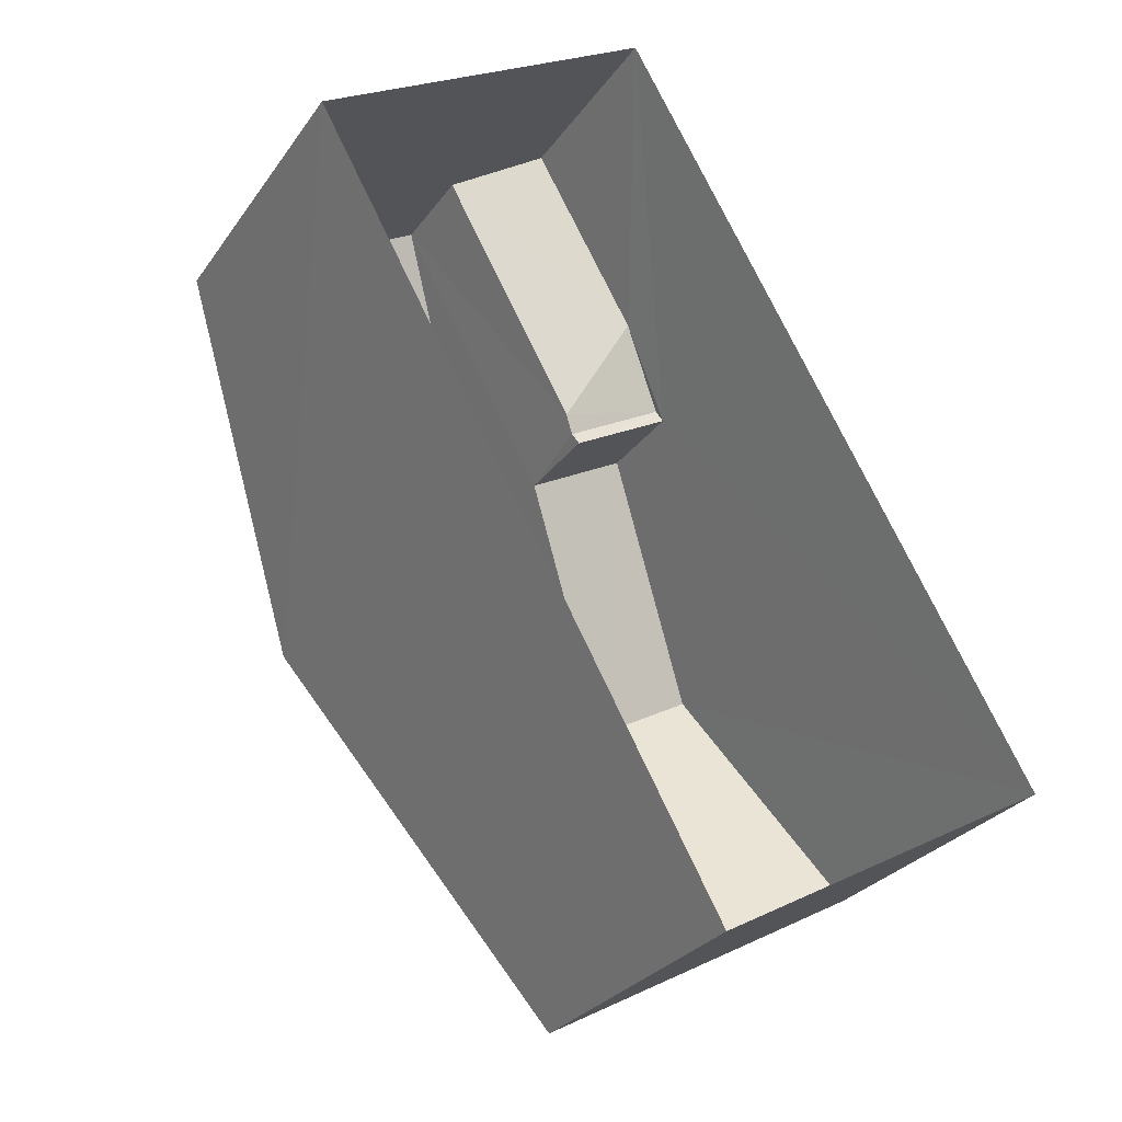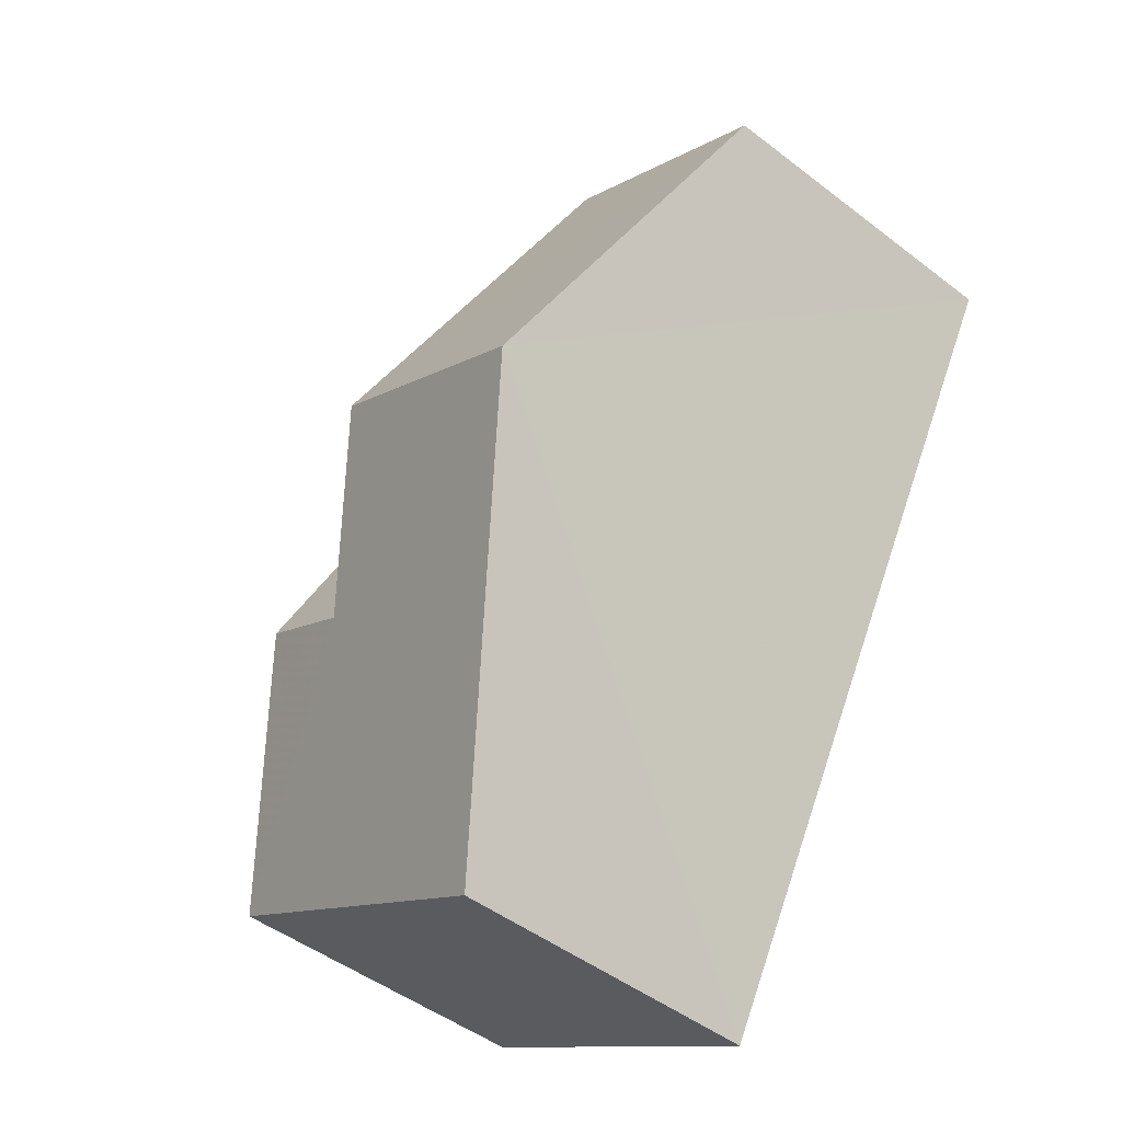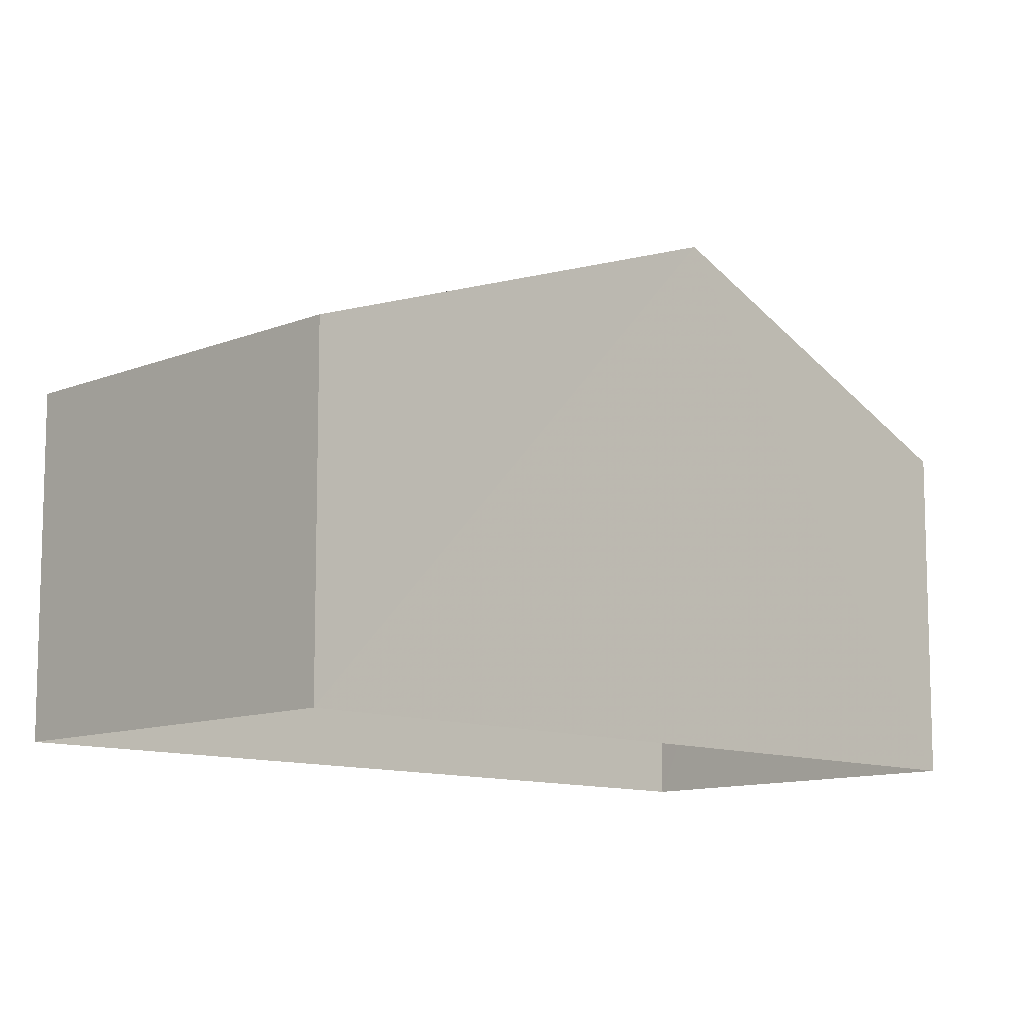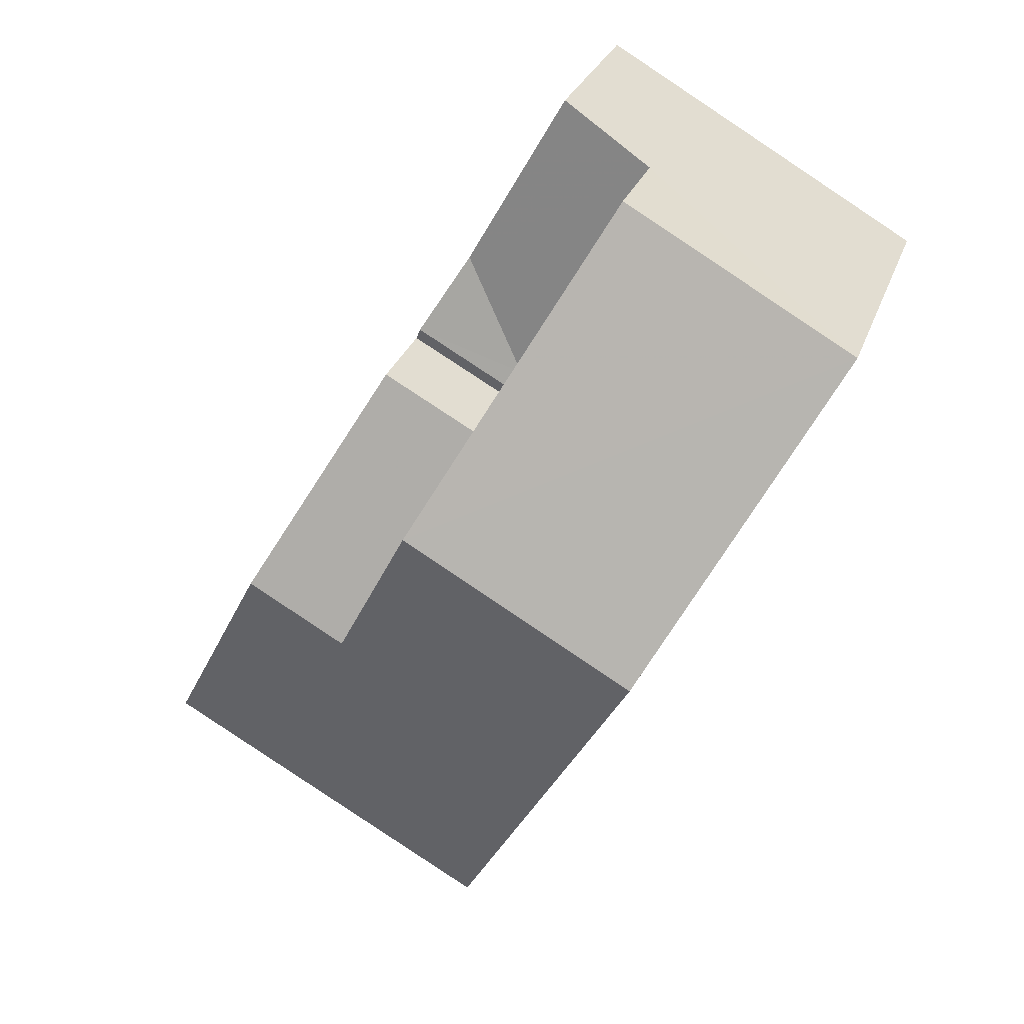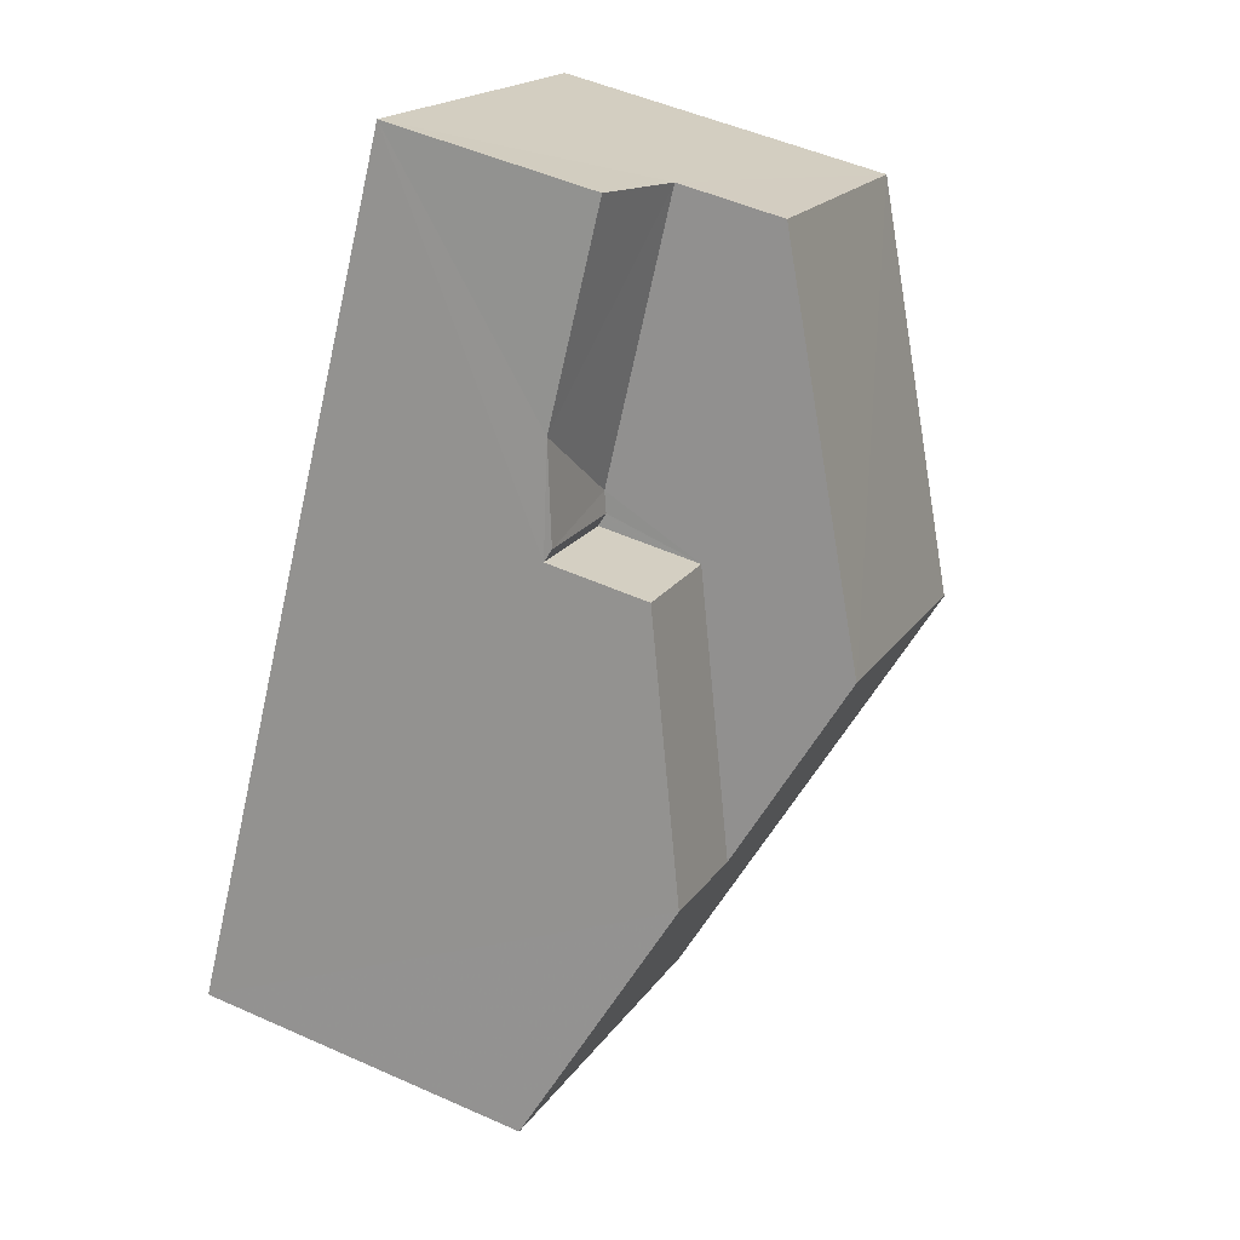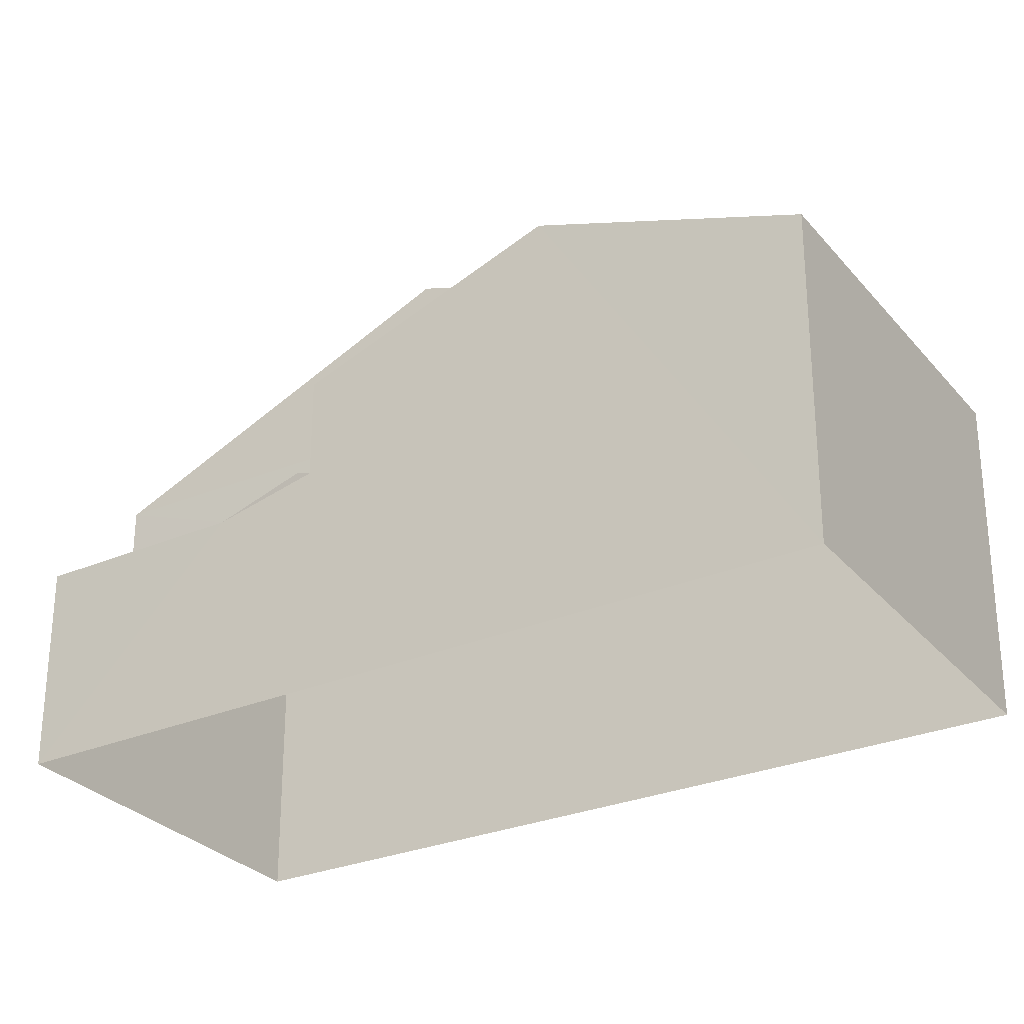
<metadata>
{"format":"obj","ext":"obj","renderer":"f3d","projection":"perspective","resolution":1024,"background":"white","views":[{"elev":-27.9,"azim":152.3,"up":"+Y"},{"elev":-47.6,"azim":49.1,"up":"+Y"},{"elev":-10.9,"azim":16.3,"up":"+Z"},{"elev":28.1,"azim":17.2,"up":"+Y"},{"elev":49.9,"azim":-63.8,"up":"+Y"},{"elev":-29.0,"azim":-87.4,"up":"+Z"}]}
</metadata>
<code>
v -3.118e+05 4.293e+04 15.97
v -3.118e+05 4.294e+04 15.98
v -3.118e+05 4.293e+04 15.96
v -3.118e+05 4.295e+04 15.98
v -3.118e+05 4.294e+04 25.73
v -3.118e+05 4.294e+04 24.35
v -3.118e+05 4.293e+04 22.53
v -3.118e+05 4.293e+04 22.53
v -3.118e+05 4.294e+04 25.74
v -3.118e+05 4.294e+04 24.35
v -3.118e+05 4.295e+04 20.5
v -3.118e+05 4.295e+04 20.09
v -3.118e+05 4.294e+04 20.09
v -3.118e+05 4.294e+04 20.51
v -3.118e+05 4.294e+04 20.54
v -3.118e+05 4.294e+04 20.63
v -3.118e+05 4.294e+04 20.63
v -3.118e+05 4.294e+04 20.54
v -3.118e+05 4.294e+04 22.54
v -3.118e+05 4.295e+04 22.54
v -3.118e+05 4.294e+04 22.53
v -3.118e+05 4.294e+04 22.53
f 1 2 3
f 1 4 2
f 5 6 7
f 7 6 8
f 5 9 6
f 8 6 10
f 11 12 13
f 14 11 13
f 15 16 17
f 18 15 17
f 9 19 20
f 9 5 19
f 14 17 16
f 14 13 17
f 6 21 10
f 6 22 21
f 8 1 3
f 7 8 3
f 20 19 11
f 12 11 4
f 4 11 2
f 11 19 2
f 7 3 5
f 3 2 5
f 2 19 5
f 21 18 10
f 10 1 8
f 4 13 12
f 18 4 1
f 17 13 18
f 18 1 10
f 18 13 4
f 6 9 22
f 16 15 22
f 16 22 14
f 14 20 11
f 22 9 20
f 14 22 20
f 15 21 22
f 15 18 21

</code>
